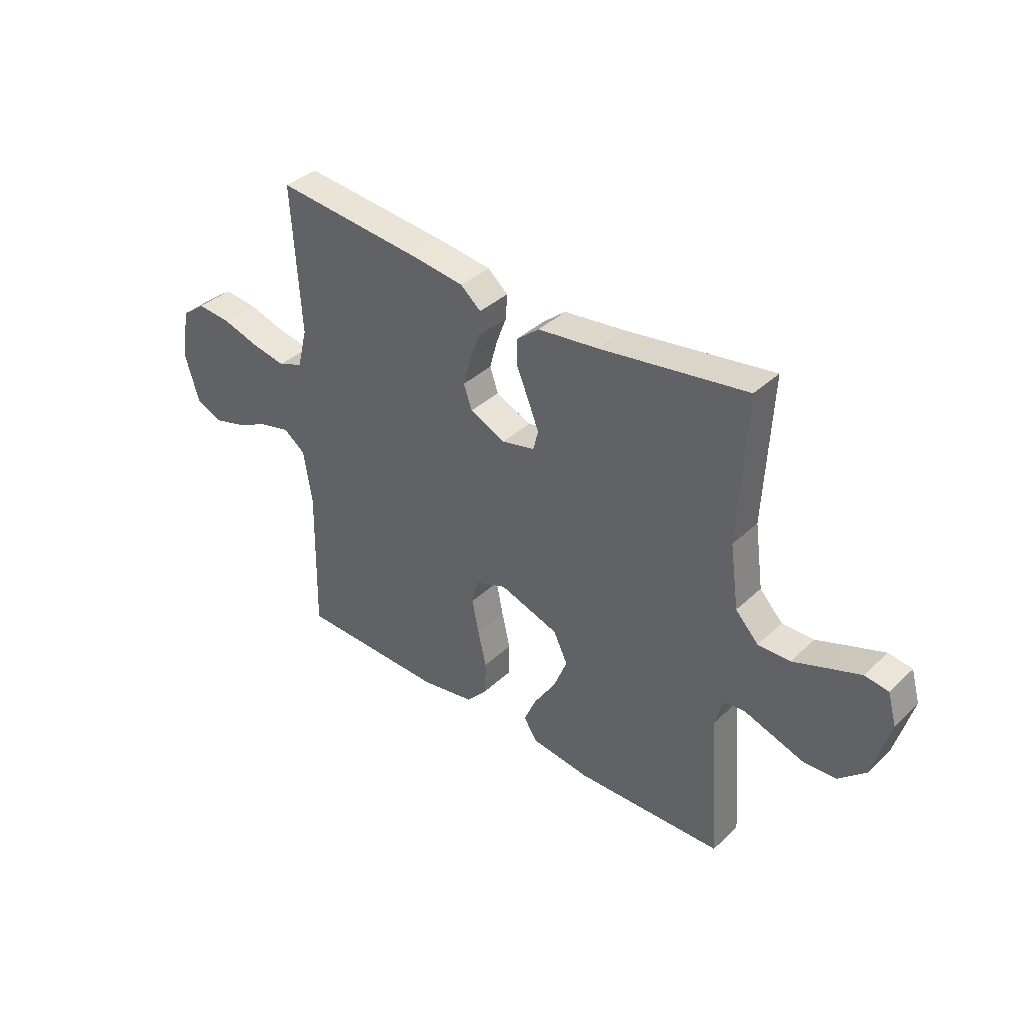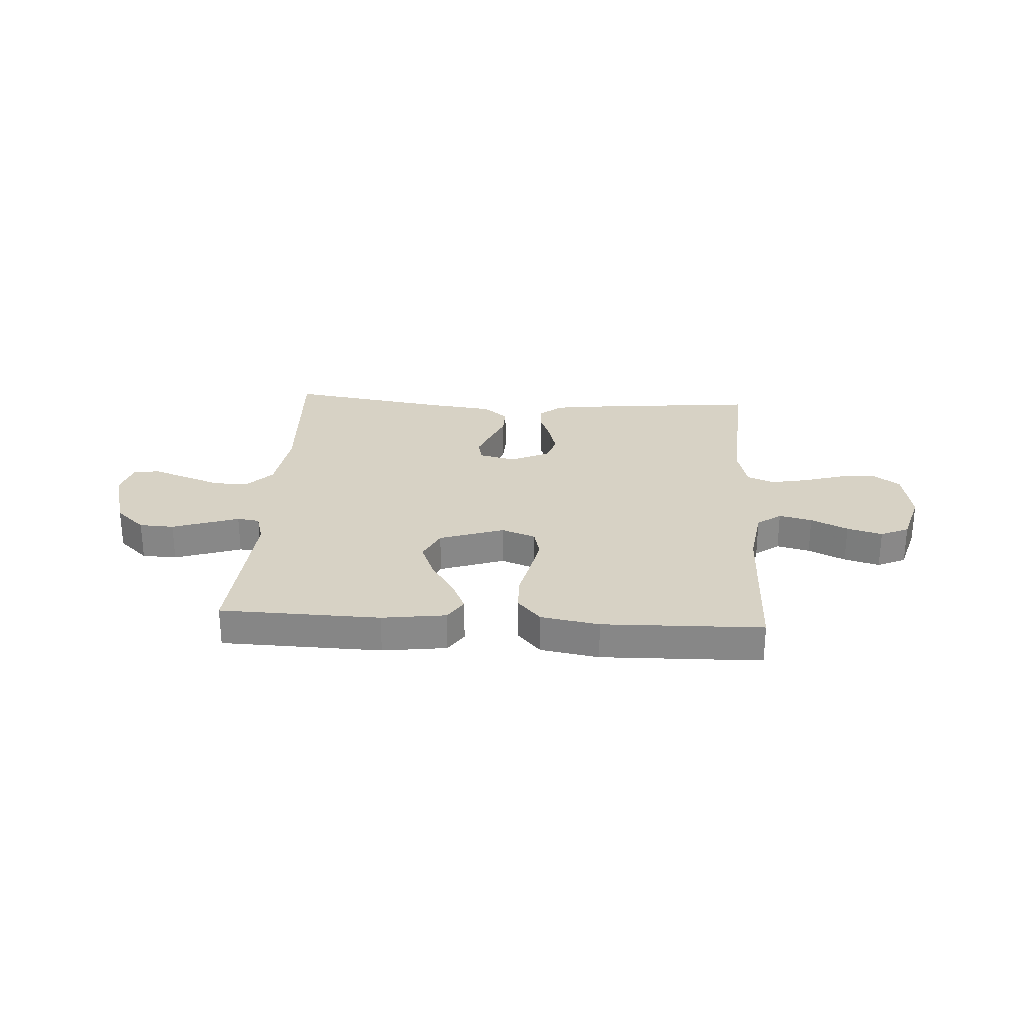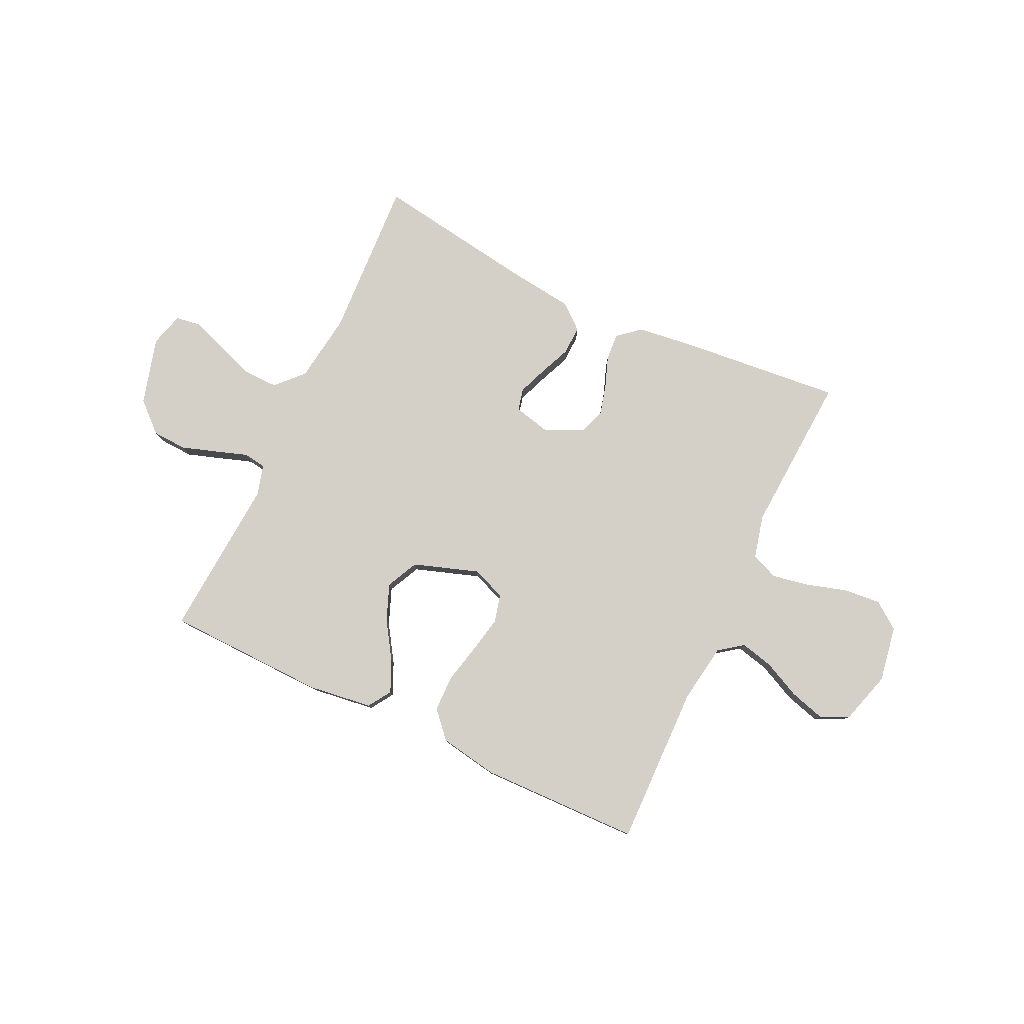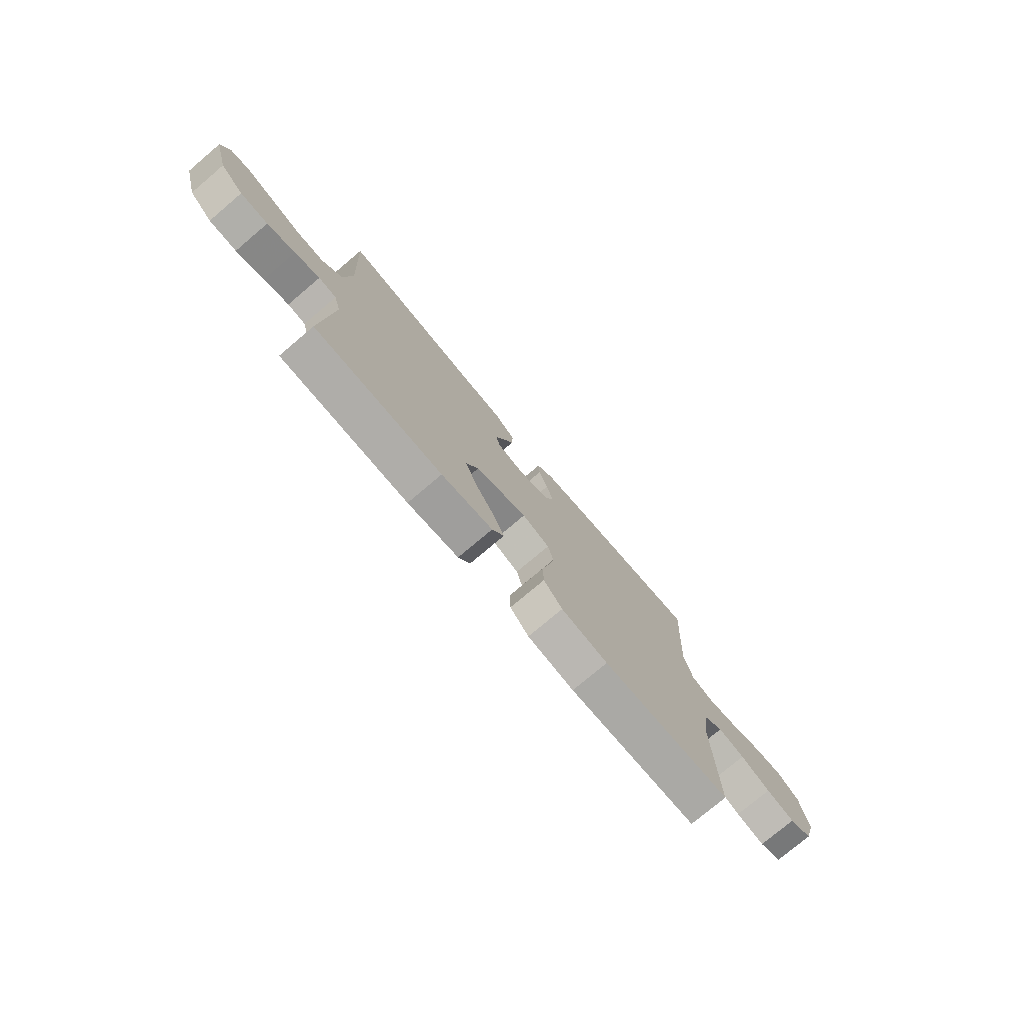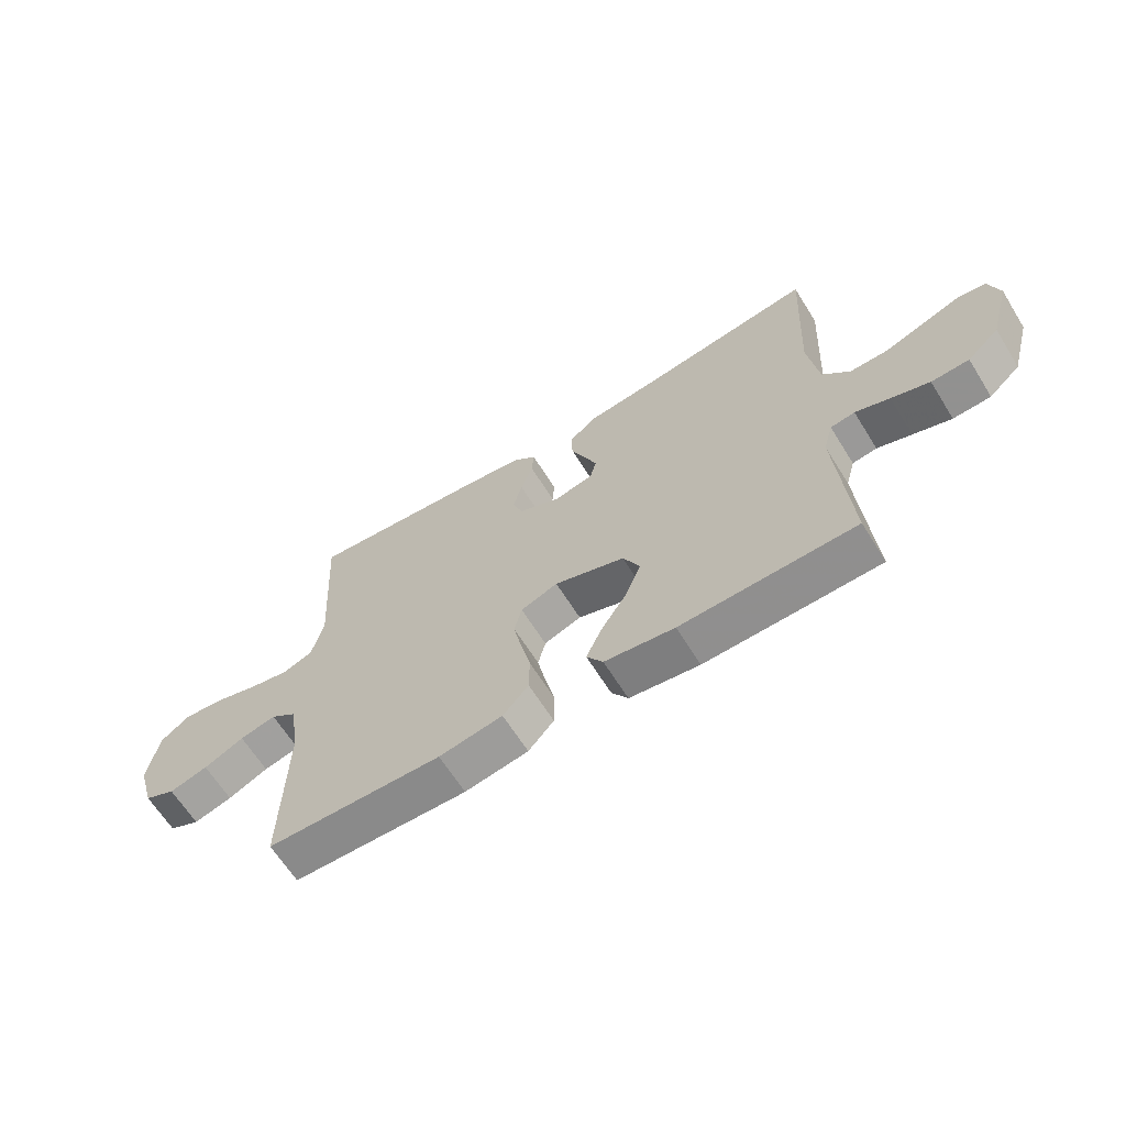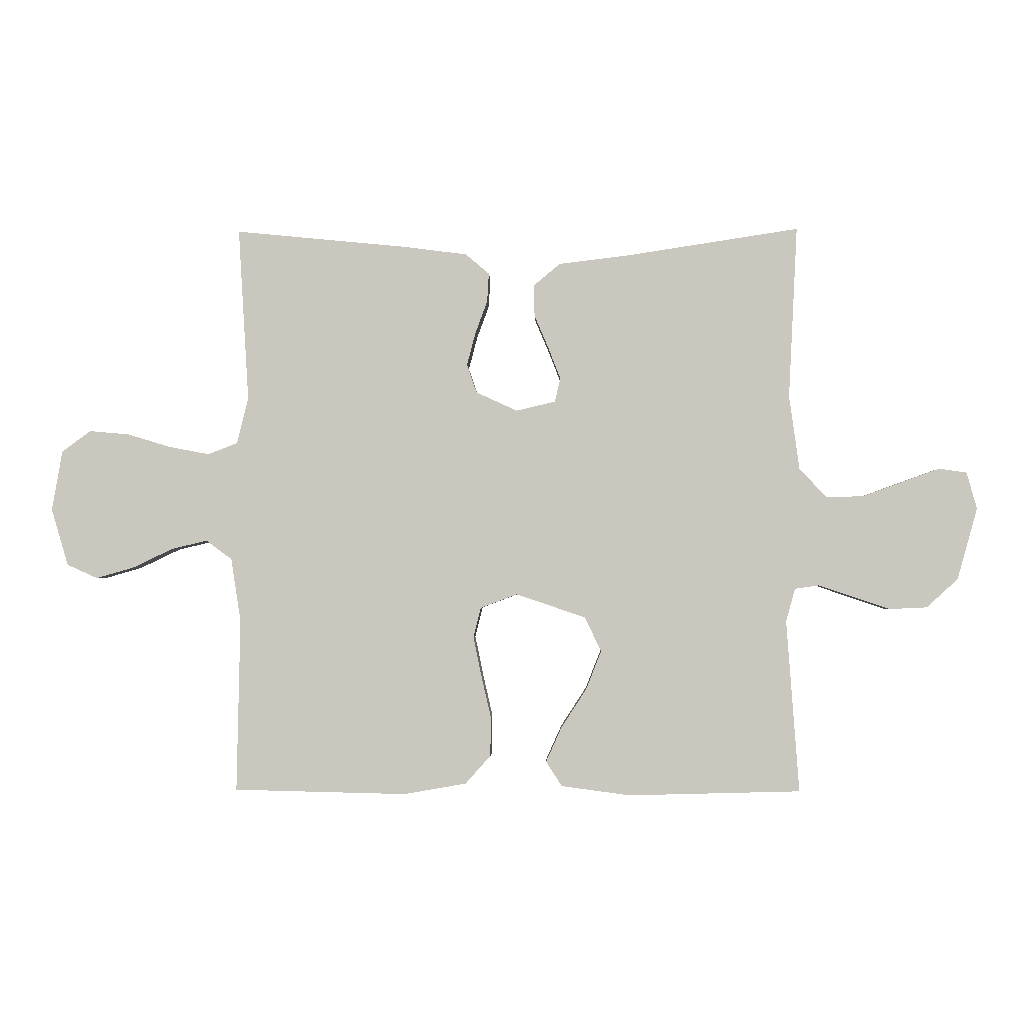
<metadata>
{"format":"obj","ext":"obj","renderer":"f3d","projection":"perspective","resolution":1024,"background":"white","views":[{"elev":37.8,"azim":40.3,"up":"+Z"},{"elev":27.2,"azim":-176.5,"up":"+Y"},{"elev":80.0,"azim":-154.7,"up":"+Y"},{"elev":-76.3,"azim":130.2,"up":"+Z"},{"elev":-64.4,"azim":31.9,"up":"+Z"},{"elev":-2.0,"azim":1.7,"up":"+Z"}]}
</metadata>
<code>
v 0.5 0.07 0.5
v 0.485 0.07 0.2
v 0.503 0.07 0.071
v 0.55 0.07 0.021
v 0.615 0.07 0.022
v 0.686 0.07 0.048
v 0.75 0.07 0.071
v 0.798 0.07 0.064
v 0.816 0.07 0
v 0.781 0.07 -0.125
v 0.726 0.07 -0.175
v 0.661 0.07 -0.178
v 0.595 0.07 -0.156
v 0.536 0.07 -0.136
v 0.494 0.07 -0.142
v 0.478 0.07 -0.2
v 0.5 0.07 -0.5
v 0.2 0.07 -0.508
v 0.08 0.07 -0.492
v 0.052 0.07 -0.449
v 0.079 0.07 -0.389
v 0.123 0.07 -0.321
v 0.15 0.07 -0.253
v 0.121 0.07 -0.193
v 0 0.07 -0.152
v -0.064 0.07 -0.176
v -0.077 0.07 -0.228
v -0.063 0.07 -0.297
v -0.046 0.07 -0.371
v -0.047 0.07 -0.439
v -0.091 0.07 -0.488
v -0.2 0.07 -0.507
v -0.5 0.07 -0.5
v -0.494 0.07 -0.2
v -0.511 0.07 -0.089
v -0.556 0.07 -0.056
v -0.618 0.07 -0.071
v -0.687 0.07 -0.104
v -0.753 0.07 -0.123
v -0.806 0.07 -0.099
v -0.835 0.07 0
v -0.817 0.07 0.104
v -0.767 0.07 0.141
v -0.698 0.07 0.135
v -0.622 0.07 0.112
v -0.553 0.07 0.099
v -0.502 0.07 0.119
v -0.482 0.07 0.2
v -0.5 0.07 0.5
v -0.2 0.07 0.471
v -0.091 0.07 0.457
v -0.05 0.07 0.422
v -0.053 0.07 0.372
v -0.074 0.07 0.315
v -0.089 0.07 0.258
v -0.072 0.07 0.209
v 0 0.07 0.176
v 0.068 0.07 0.192
v 0.078 0.07 0.233
v 0.057 0.07 0.287
v 0.032 0.07 0.346
v 0.03 0.07 0.4
v 0.077 0.07 0.439
v 0.2 0.07 0.454
v 0.5 0 0.5
v 0.485 0 0.2
v 0.503 0 0.071
v 0.55 0 0.021
v 0.615 0 0.022
v 0.686 0 0.048
v 0.75 0 0.071
v 0.798 0 0.064
v 0.816 0 0
v 0.781 0 -0.125
v 0.726 0 -0.175
v 0.661 0 -0.178
v 0.595 0 -0.156
v 0.536 0 -0.136
v 0.494 0 -0.142
v 0.478 0 -0.2
v 0.5 0 -0.5
v 0.2 0 -0.508
v 0.08 0 -0.492
v 0.052 0 -0.449
v 0.079 0 -0.389
v 0.123 0 -0.321
v 0.15 0 -0.253
v 0.121 0 -0.193
v 0 0 -0.152
v -0.064 0 -0.176
v -0.077 0 -0.228
v -0.063 0 -0.297
v -0.046 0 -0.371
v -0.047 0 -0.439
v -0.091 0 -0.488
v -0.2 0 -0.507
v -0.5 0 -0.5
v -0.494 0 -0.2
v -0.511 0 -0.089
v -0.556 0 -0.056
v -0.618 0 -0.071
v -0.687 0 -0.104
v -0.753 0 -0.123
v -0.806 0 -0.099
v -0.835 0 0
v -0.817 0 0.104
v -0.767 0 0.141
v -0.698 0 0.135
v -0.622 0 0.112
v -0.553 0 0.099
v -0.502 0 0.119
v -0.482 0 0.2
v -0.5 0 0.5
v -0.2 0 0.471
v -0.091 0 0.457
v -0.05 0 0.422
v -0.053 0 0.372
v -0.074 0 0.315
v -0.089 0 0.258
v -0.072 0 0.209
v 0 0 0.176
v 0.068 0 0.192
v 0.078 0 0.233
v 0.057 0 0.287
v 0.032 0 0.346
v 0.03 0 0.4
v 0.077 0 0.439
v 0.2 0 0.454
f 62 63 64
f 61 62 64
f 60 61 64
f 64 1 2
f 60 64 2
f 59 60 2
f 58 59 2 3
f 57 58 3 4
f 52 53 54
f 51 52 54
f 50 51 54
f 49 50 54
f 48 49 54
f 47 48 54 55
f 46 47 55 56
f 43 44 45
f 42 43 45
f 41 42 45
f 40 41 45
f 39 40 45
f 38 39 45
f 37 38 45
f 36 37 45 46
f 46 56 57
f 36 46 57
f 35 36 57
f 32 33 34
f 31 32 34
f 30 31 34
f 29 30 34
f 28 29 34
f 27 28 34 35
f 20 21 22
f 19 20 22
f 18 19 22
f 17 18 22
f 16 17 22
f 15 16 22 23
f 12 13 14
f 11 12 14
f 10 11 14
f 9 10 14
f 8 9 14
f 7 8 14
f 6 7 14
f 5 6 14
f 4 5 14 15
f 15 23 24
f 4 15 24
f 57 4 24
f 26 27 35 57
f 57 24 25
f 25 26 57
f 128 127 126
f 128 126 125
f 128 125 124
f 66 65 128
f 66 128 124
f 66 124 123
f 67 66 123 122
f 68 67 122 121
f 118 117 116
f 118 116 115
f 118 115 114
f 118 114 113
f 118 113 112
f 119 118 112 111
f 120 119 111 110
f 109 108 107
f 109 107 106
f 109 106 105
f 109 105 104
f 109 104 103
f 109 103 102
f 109 102 101
f 110 109 101 100
f 121 120 110
f 121 110 100
f 121 100 99
f 98 97 96
f 98 96 95
f 98 95 94
f 98 94 93
f 98 93 92
f 99 98 92 91
f 86 85 84
f 86 84 83
f 86 83 82
f 86 82 81
f 86 81 80
f 87 86 80 79
f 78 77 76
f 78 76 75
f 78 75 74
f 78 74 73
f 78 73 72
f 78 72 71
f 78 71 70
f 78 70 69
f 79 78 69 68
f 88 87 79
f 88 79 68
f 88 68 121
f 121 99 91 90
f 89 88 121
f 121 90 89
f 1 65 66 2
f 2 66 67 3
f 3 67 68 4
f 4 68 69 5
f 5 69 70 6
f 6 70 71 7
f 7 71 72 8
f 8 72 73 9
f 9 73 74 10
f 10 74 75 11
f 11 75 76 12
f 12 76 77 13
f 13 77 78 14
f 14 78 79 15
f 15 79 80 16
f 16 80 81 17
f 17 81 82 18
f 18 82 83 19
f 19 83 84 20
f 20 84 85 21
f 21 85 86 22
f 22 86 87 23
f 23 87 88 24
f 24 88 89 25
f 25 89 90 26
f 26 90 91 27
f 27 91 92 28
f 28 92 93 29
f 29 93 94 30
f 30 94 95 31
f 31 95 96 32
f 32 96 97 33
f 33 97 98 34
f 34 98 99 35
f 35 99 100 36
f 36 100 101 37
f 37 101 102 38
f 38 102 103 39
f 39 103 104 40
f 40 104 105 41
f 41 105 106 42
f 42 106 107 43
f 43 107 108 44
f 44 108 109 45
f 45 109 110 46
f 46 110 111 47
f 47 111 112 48
f 48 112 113 49
f 49 113 114 50
f 50 114 115 51
f 51 115 116 52
f 52 116 117 53
f 53 117 118 54
f 54 118 119 55
f 55 119 120 56
f 56 120 121 57
f 57 121 122 58
f 58 122 123 59
f 59 123 124 60
f 60 124 125 61
f 61 125 126 62
f 62 126 127 63
f 63 127 128 64
f 64 128 65 1

</code>
